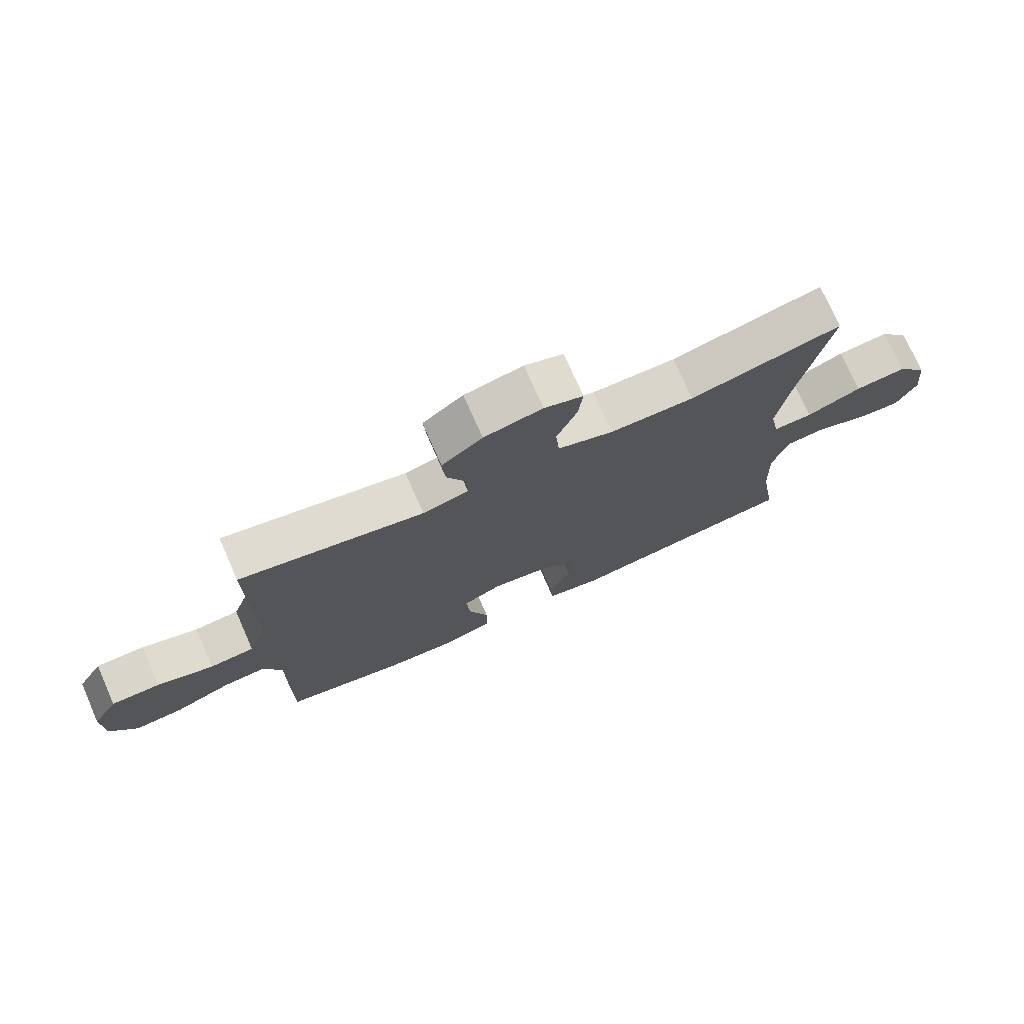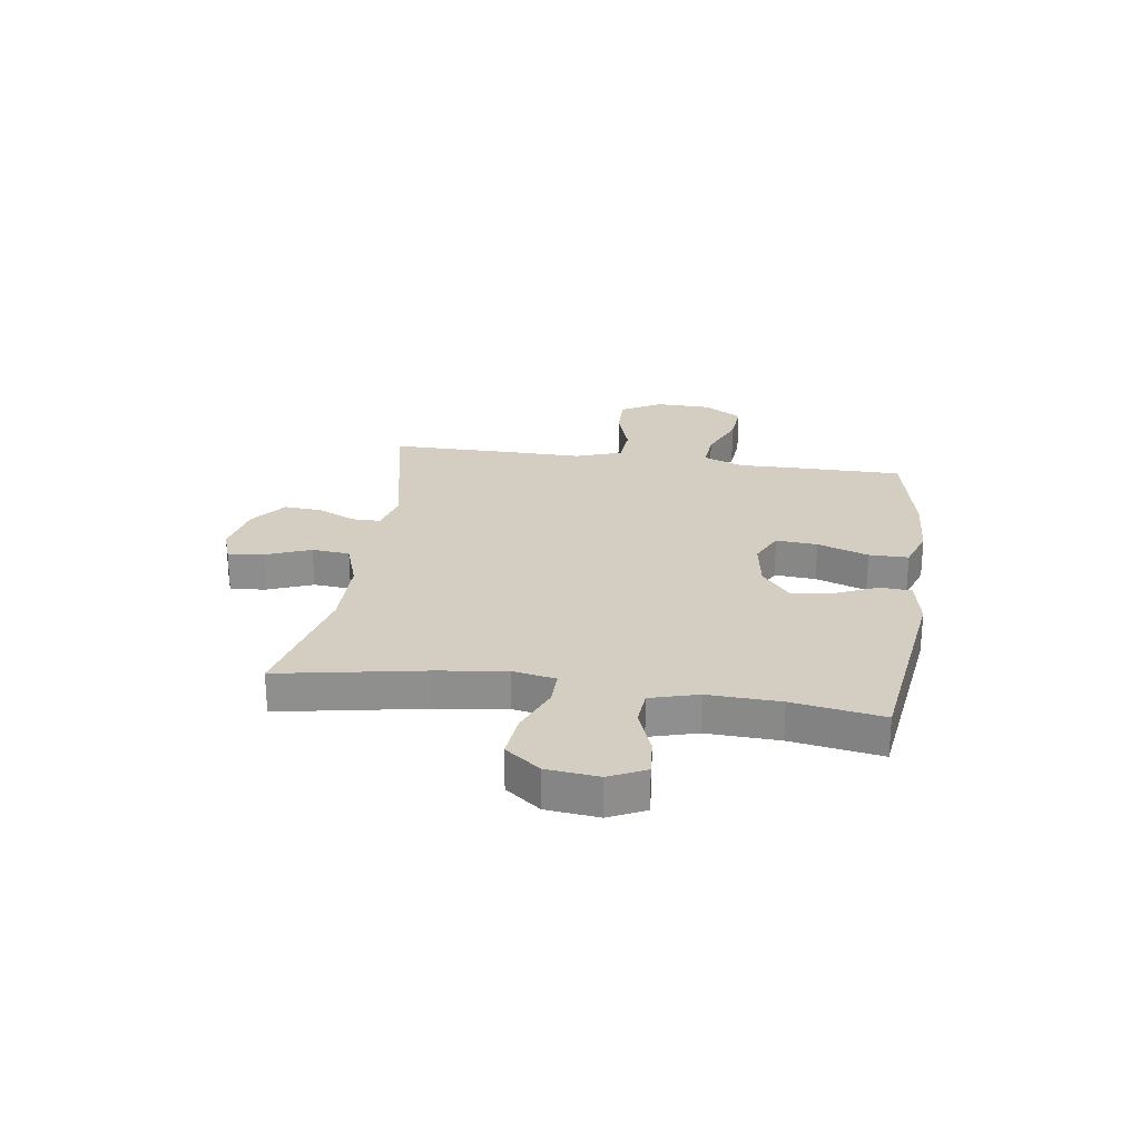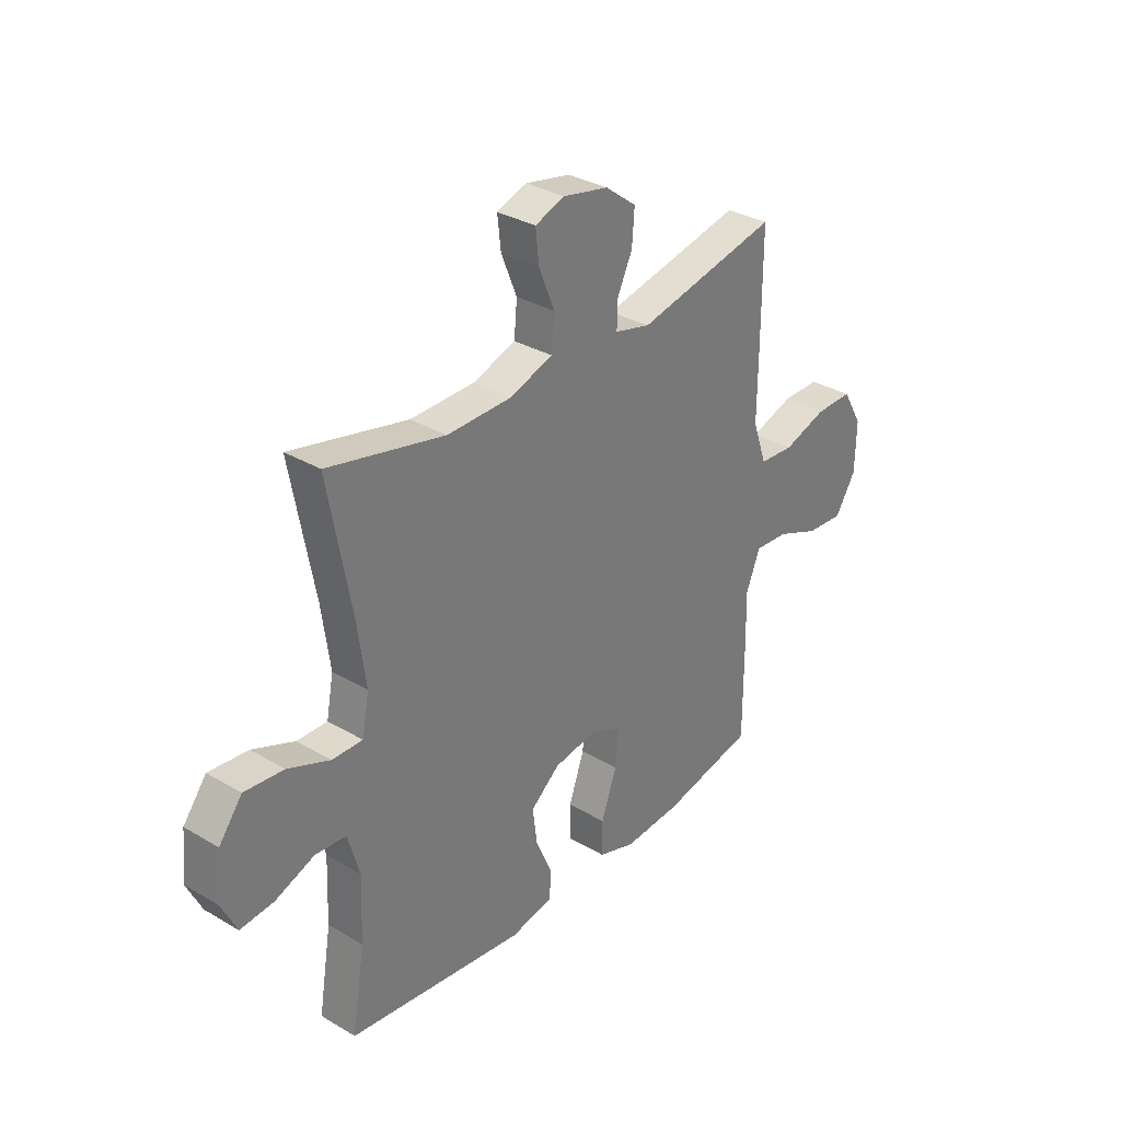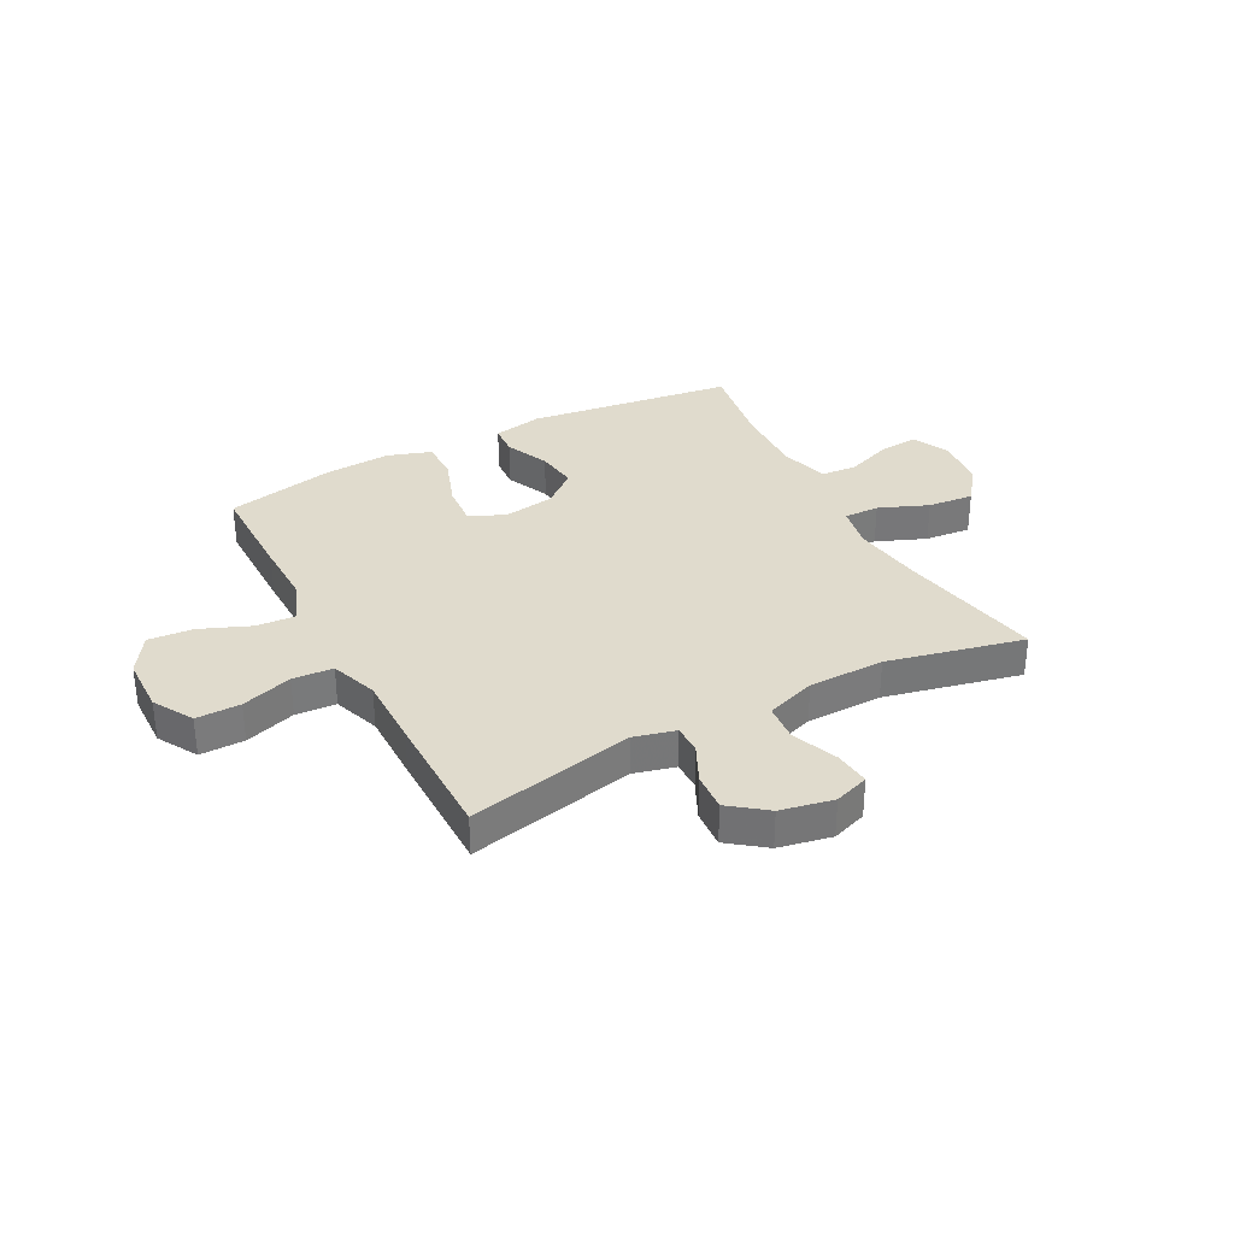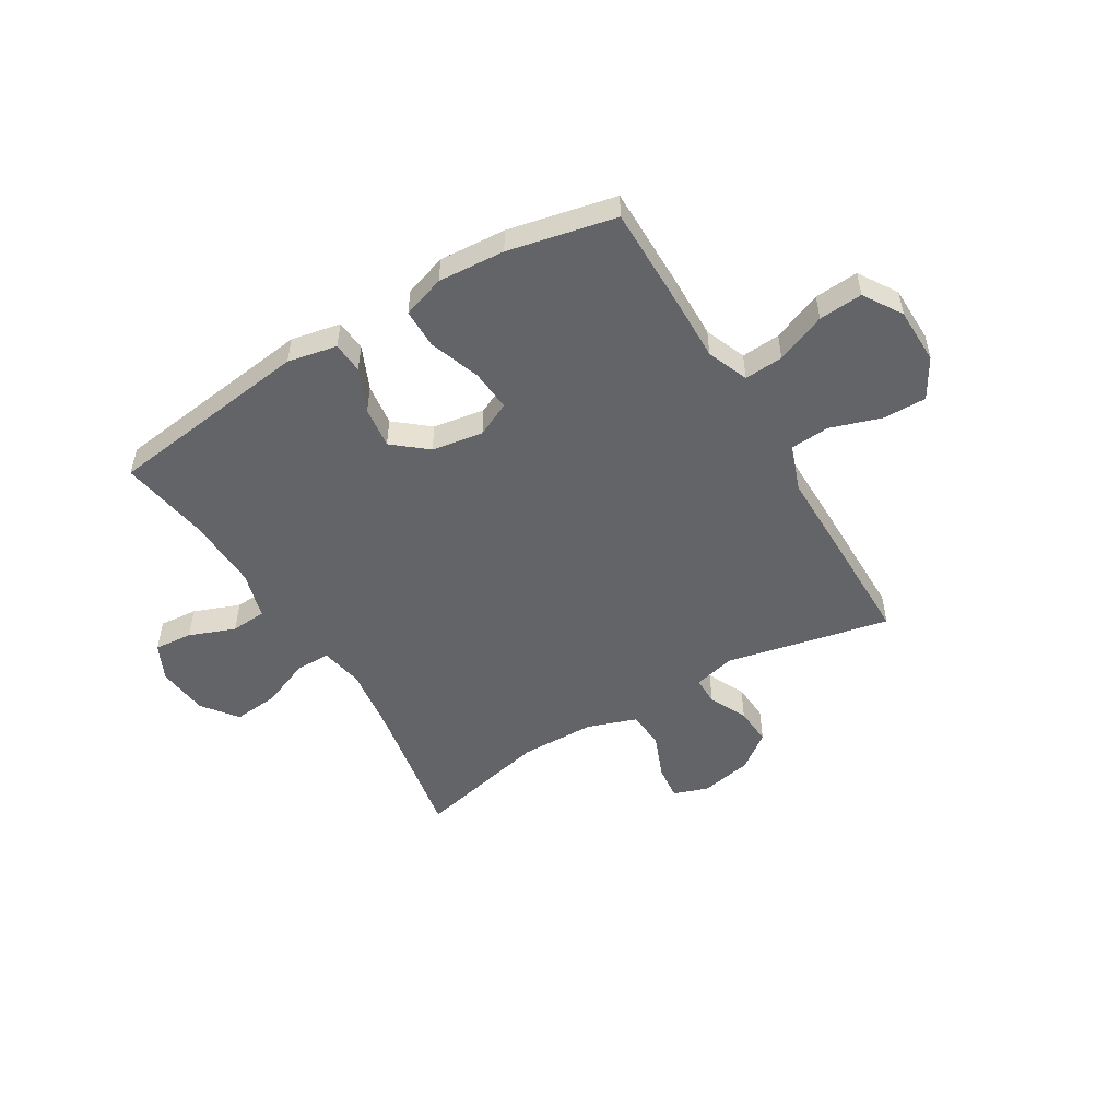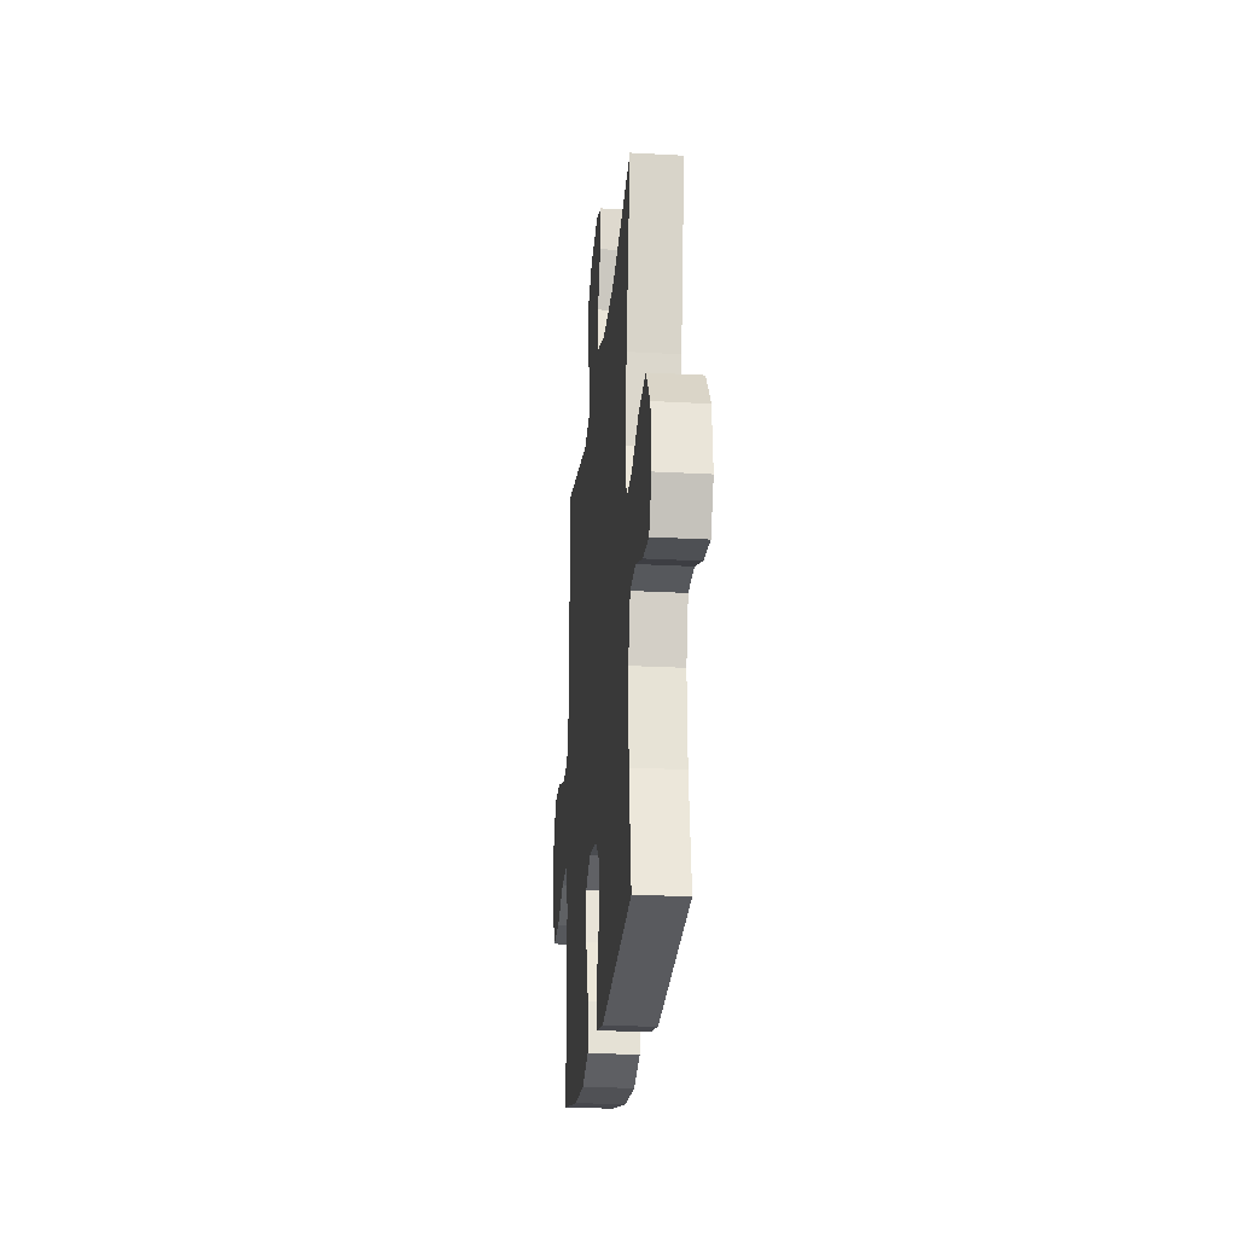
<metadata>
{"format":"obj","ext":"obj","renderer":"f3d","projection":"perspective","resolution":1024,"background":"white","views":[{"elev":74.8,"azim":-23.7,"up":"+Z"},{"elev":25.0,"azim":98.4,"up":"+Y"},{"elev":32.3,"azim":129.5,"up":"+Z"},{"elev":33.2,"azim":-27.8,"up":"+Y"},{"elev":-51.3,"azim":-149.1,"up":"+Y"},{"elev":-23.9,"azim":84.7,"up":"+Z"}]}
</metadata>
<code>
v -0.5 0.07 0.5
v -0.2 0.07 0.436
v -0.125 0.07 0.455
v -0.125 0.07 0.507
v -0.158 0.07 0.577
v -0.163 0.07 0.646
v -0.097 0.07 0.696
v -0.002 0.07 0.715
v 0.061 0.07 0.693
v 0.054 0.07 0.628
v 0.021 0.07 0.546
v 0.027 0.07 0.477
v 0.117 0.07 0.446
v 0.254 0.07 0.444
v 0.5 0.07 0.5
v 0.451 0.07 0.235
v 0.434 0.07 0.11
v 0.449 0.07 0.031
v 0.513 0.07 0.032
v 0.602 0.07 0.068
v 0.685 0.07 0.076
v 0.734 0.07 0.012
v 0.744 0.07 -0.083
v 0.712 0.07 -0.149
v 0.642 0.07 -0.143
v 0.558 0.07 -0.111
v 0.493 0.07 -0.116
v 0.468 0.07 -0.203
v 0.473 0.07 -0.335
v 0.5 0.07 -0.5
v 0.125 0.07 -0.549
v 0.035 0.07 -0.531
v 0.031 0.07 -0.474
v 0.066 0.07 -0.395
v 0.076 0.07 -0.319
v 0.014 0.07 -0.268
v -0.08 0.07 -0.253
v -0.143 0.07 -0.283
v -0.137 0.07 -0.359
v -0.104 0.07 -0.452
v -0.104 0.07 -0.524
v -0.182 0.07 -0.55
v -0.304 0.07 -0.542
v -0.5 0.07 -0.5
v -0.5 0.07 -0.313
v -0.498 0.07 -0.194
v -0.528 0.07 -0.119
v -0.599 0.07 -0.124
v -0.69 0.07 -0.161
v -0.77 0.07 -0.167
v -0.814 0.07 -0.097
v -0.816 0.07 0.006
v -0.774 0.07 0.078
v -0.694 0.07 0.077
v -0.602 0.07 0.047
v -0.529 0.07 0.052
v -0.499 0.07 0.137
v -0.5 0.07 0.267
v -0.5 0 0.5
v -0.2 0 0.436
v -0.125 0 0.455
v -0.125 0 0.507
v -0.158 0 0.577
v -0.163 0 0.646
v -0.097 0 0.696
v -0.002 0 0.715
v 0.061 0 0.693
v 0.054 0 0.628
v 0.021 0 0.546
v 0.027 0 0.477
v 0.117 0 0.446
v 0.254 0 0.444
v 0.5 0 0.5
v 0.451 0 0.235
v 0.434 0 0.11
v 0.449 0 0.031
v 0.513 0 0.032
v 0.602 0 0.068
v 0.685 0 0.076
v 0.734 0 0.012
v 0.744 0 -0.083
v 0.712 0 -0.149
v 0.642 0 -0.143
v 0.558 0 -0.111
v 0.493 0 -0.116
v 0.468 0 -0.203
v 0.473 0 -0.335
v 0.5 0 -0.5
v 0.125 0 -0.549
v 0.035 0 -0.531
v 0.031 0 -0.474
v 0.066 0 -0.395
v 0.076 0 -0.319
v 0.014 0 -0.268
v -0.08 0 -0.253
v -0.143 0 -0.283
v -0.137 0 -0.359
v -0.104 0 -0.452
v -0.104 0 -0.524
v -0.182 0 -0.55
v -0.304 0 -0.542
v -0.5 0 -0.5
v -0.5 0 -0.313
v -0.498 0 -0.194
v -0.528 0 -0.119
v -0.599 0 -0.124
v -0.69 0 -0.161
v -0.77 0 -0.167
v -0.814 0 -0.097
v -0.816 0 0.006
v -0.774 0 0.078
v -0.694 0 0.077
v -0.602 0 0.047
v -0.529 0 0.052
v -0.499 0 0.137
v -0.5 0 0.267
f 57 58 1 2
f 56 57 2 3
f 53 54 55
f 52 53 55
f 51 52 55
f 50 51 55
f 49 50 55
f 48 49 55
f 47 48 55 56
f 46 47 56 3
f 44 45 46
f 43 44 46
f 42 43 46
f 41 42 46
f 40 41 46
f 39 40 46
f 38 39 46
f 37 38 46 3
f 32 33 34
f 31 32 34
f 30 31 34
f 29 30 34
f 28 29 34 35
f 27 28 35 36
f 24 25 26
f 23 24 26
f 22 23 26
f 21 22 26
f 20 21 26
f 19 20 26
f 18 19 26 27
f 14 15 16
f 13 14 16 17
f 12 13 17 18
f 9 10 11
f 8 9 11
f 7 8 11
f 6 7 11
f 5 6 11
f 4 5 11
f 4 11 12
f 27 36 37
f 18 27 37
f 12 18 37
f 4 12 37
f 3 4 37
f 60 59 116 115
f 61 60 115 114
f 113 112 111
f 113 111 110
f 113 110 109
f 113 109 108
f 113 108 107
f 113 107 106
f 114 113 106 105
f 61 114 105 104
f 104 103 102
f 104 102 101
f 104 101 100
f 104 100 99
f 104 99 98
f 104 98 97
f 104 97 96
f 61 104 96 95
f 92 91 90
f 92 90 89
f 92 89 88
f 92 88 87
f 93 92 87 86
f 94 93 86 85
f 84 83 82
f 84 82 81
f 84 81 80
f 84 80 79
f 84 79 78
f 84 78 77
f 85 84 77 76
f 74 73 72
f 75 74 72 71
f 76 75 71 70
f 69 68 67
f 69 67 66
f 69 66 65
f 69 65 64
f 69 64 63
f 69 63 62
f 70 69 62
f 95 94 85
f 95 85 76
f 95 76 70
f 95 70 62
f 95 62 61
f 1 59 60 2
f 2 60 61 3
f 3 61 62 4
f 4 62 63 5
f 5 63 64 6
f 6 64 65 7
f 7 65 66 8
f 8 66 67 9
f 9 67 68 10
f 10 68 69 11
f 11 69 70 12
f 12 70 71 13
f 13 71 72 14
f 14 72 73 15
f 15 73 74 16
f 16 74 75 17
f 17 75 76 18
f 18 76 77 19
f 19 77 78 20
f 20 78 79 21
f 21 79 80 22
f 22 80 81 23
f 23 81 82 24
f 24 82 83 25
f 25 83 84 26
f 26 84 85 27
f 27 85 86 28
f 28 86 87 29
f 29 87 88 30
f 30 88 89 31
f 31 89 90 32
f 32 90 91 33
f 33 91 92 34
f 34 92 93 35
f 35 93 94 36
f 36 94 95 37
f 37 95 96 38
f 38 96 97 39
f 39 97 98 40
f 40 98 99 41
f 41 99 100 42
f 42 100 101 43
f 43 101 102 44
f 44 102 103 45
f 45 103 104 46
f 46 104 105 47
f 47 105 106 48
f 48 106 107 49
f 49 107 108 50
f 50 108 109 51
f 51 109 110 52
f 52 110 111 53
f 53 111 112 54
f 54 112 113 55
f 55 113 114 56
f 56 114 115 57
f 57 115 116 58
f 58 116 59 1

</code>
